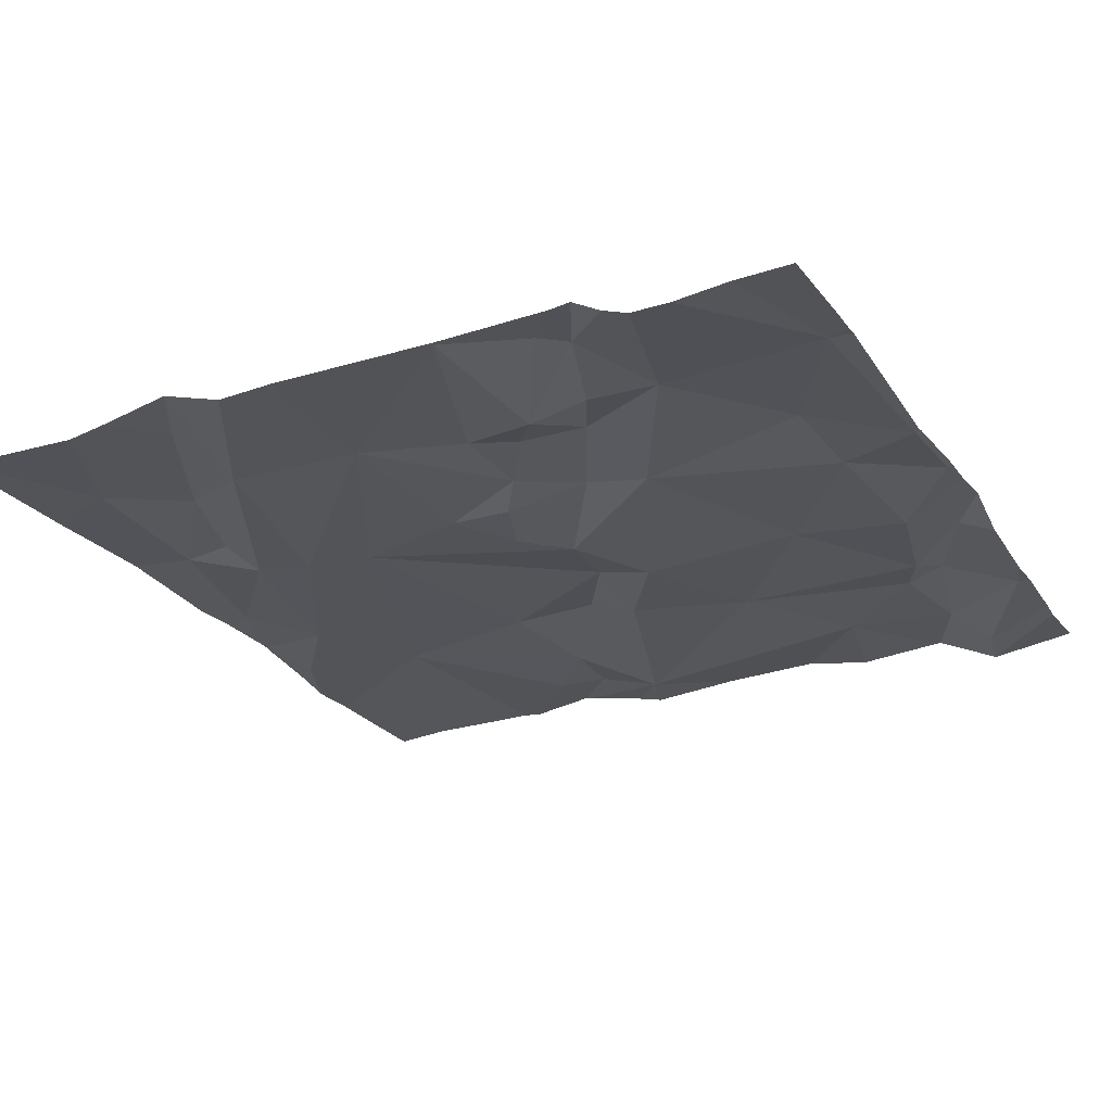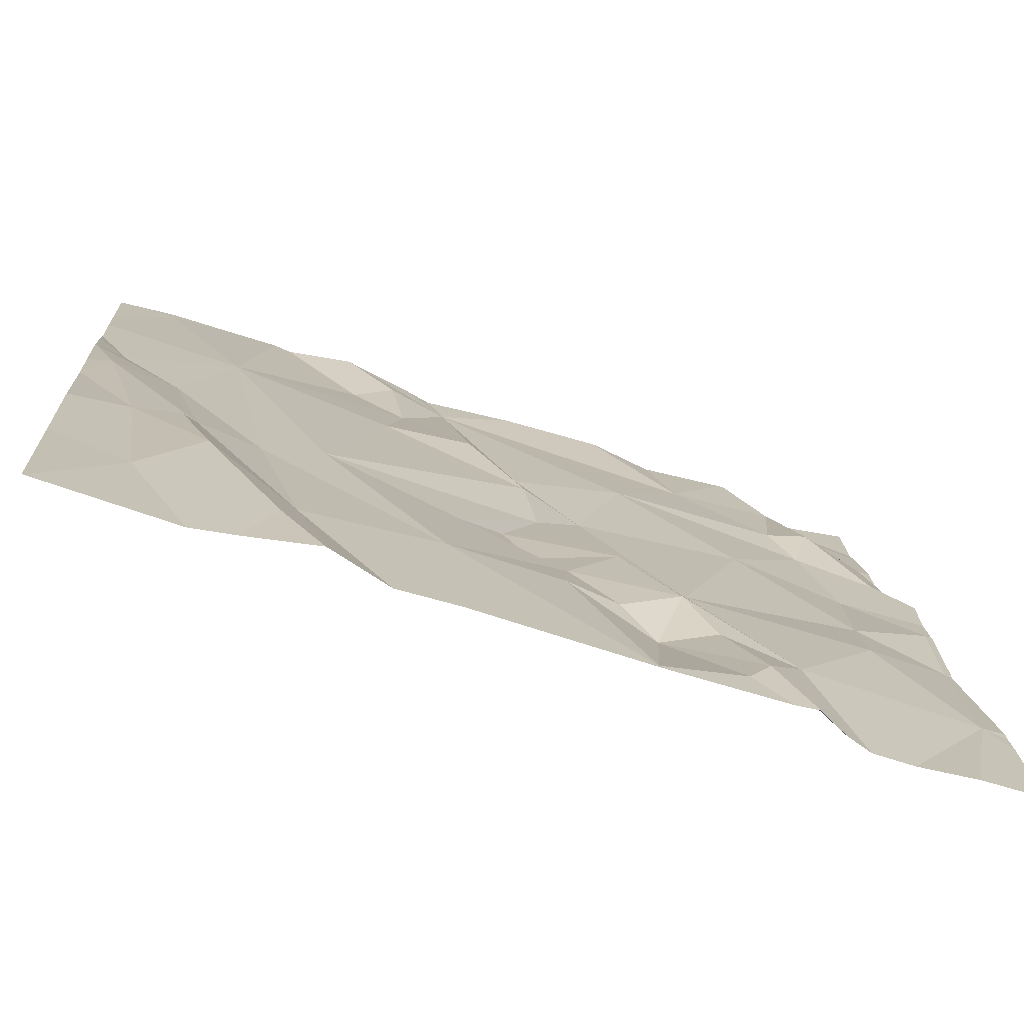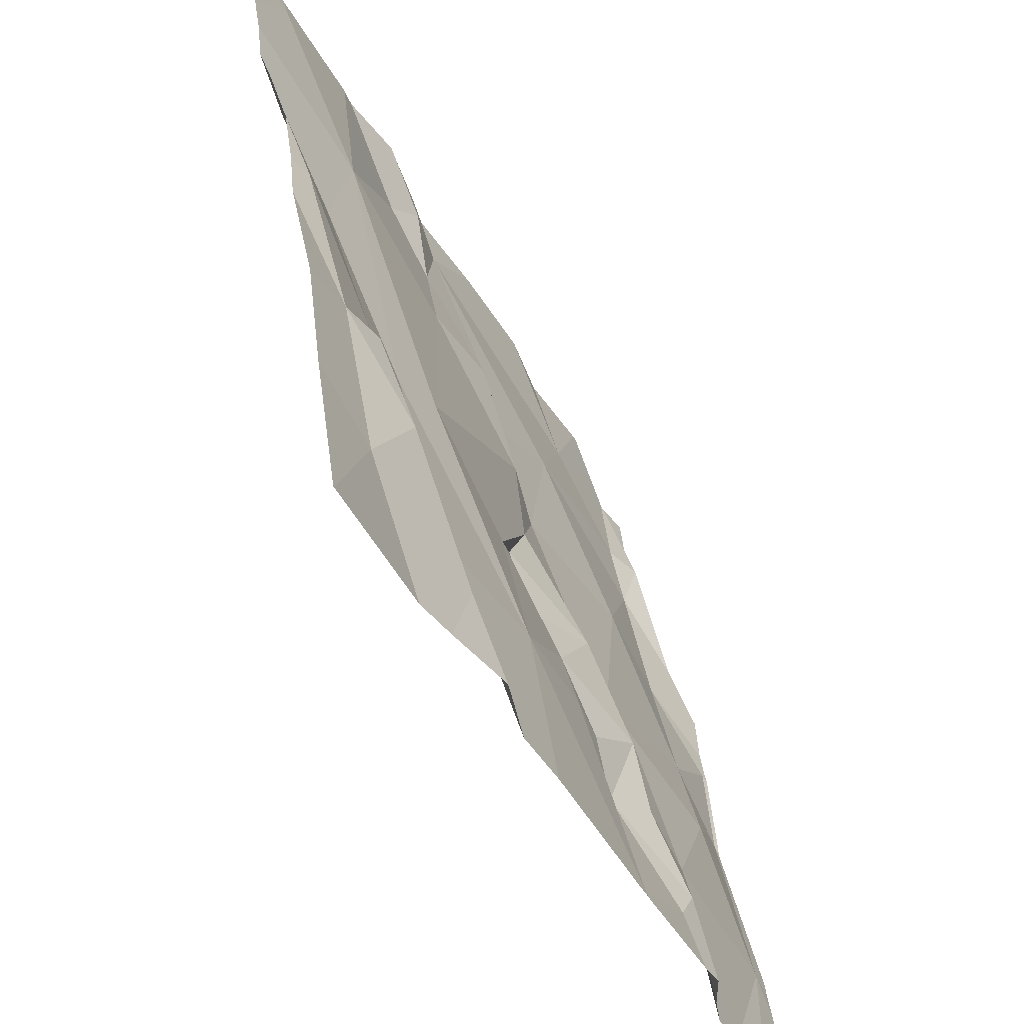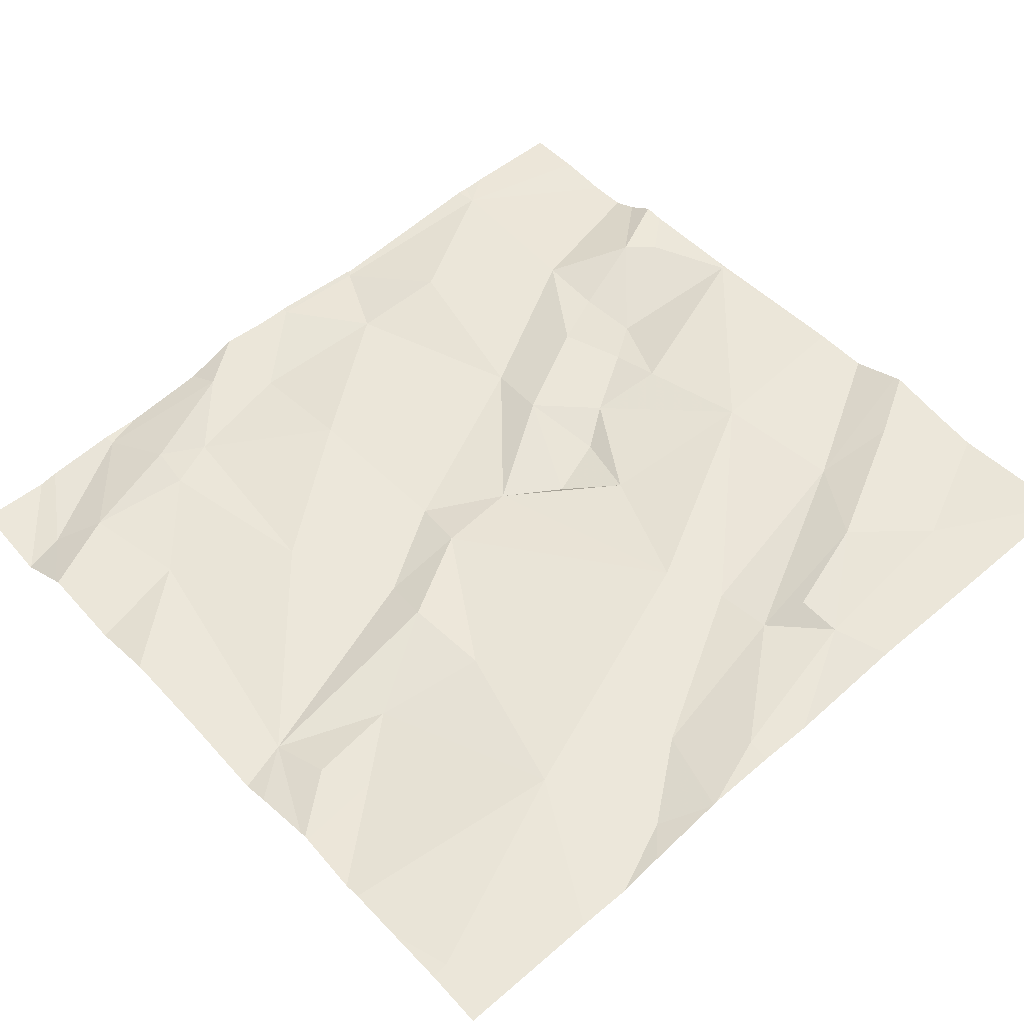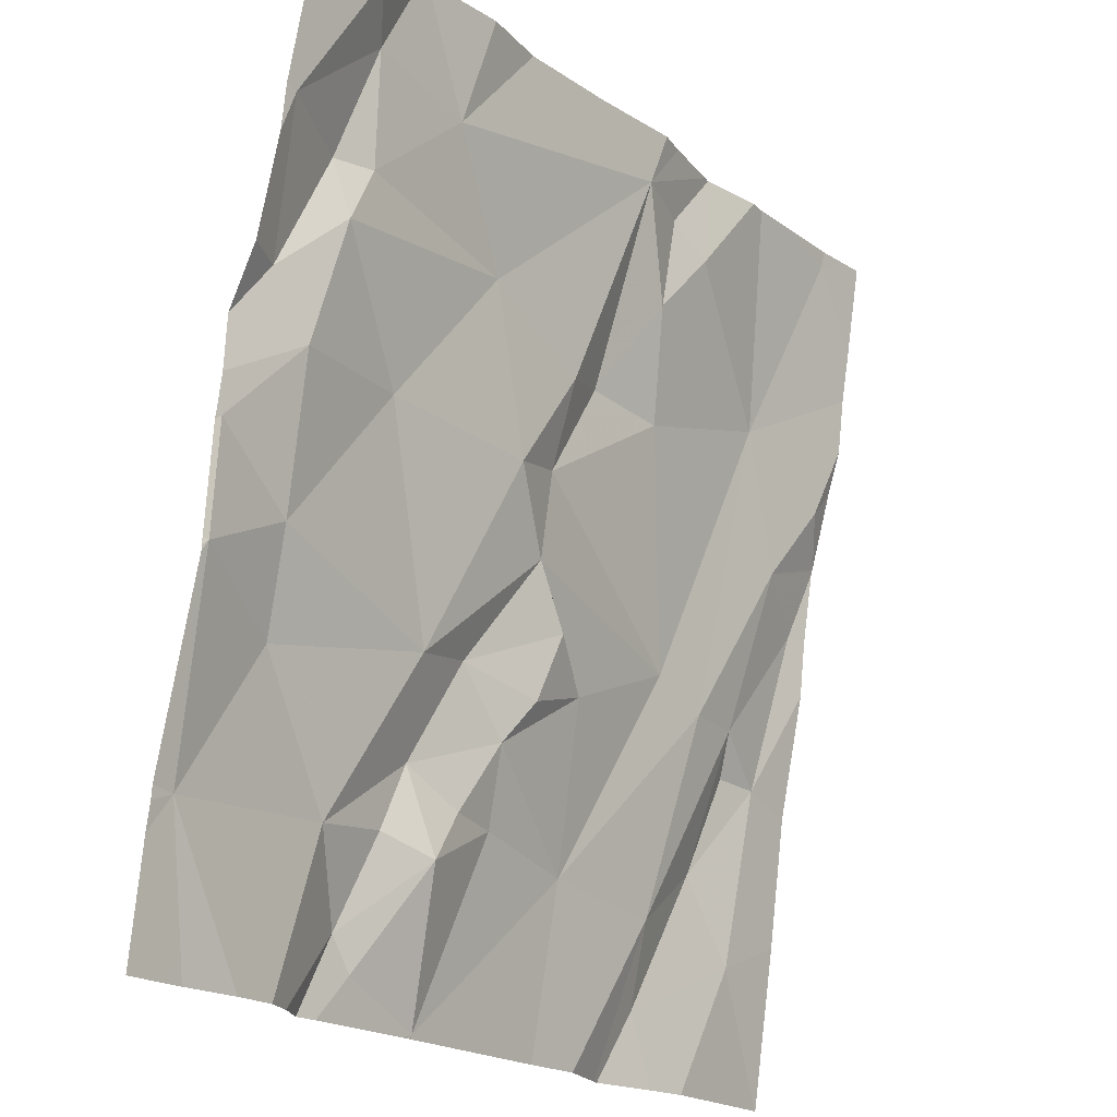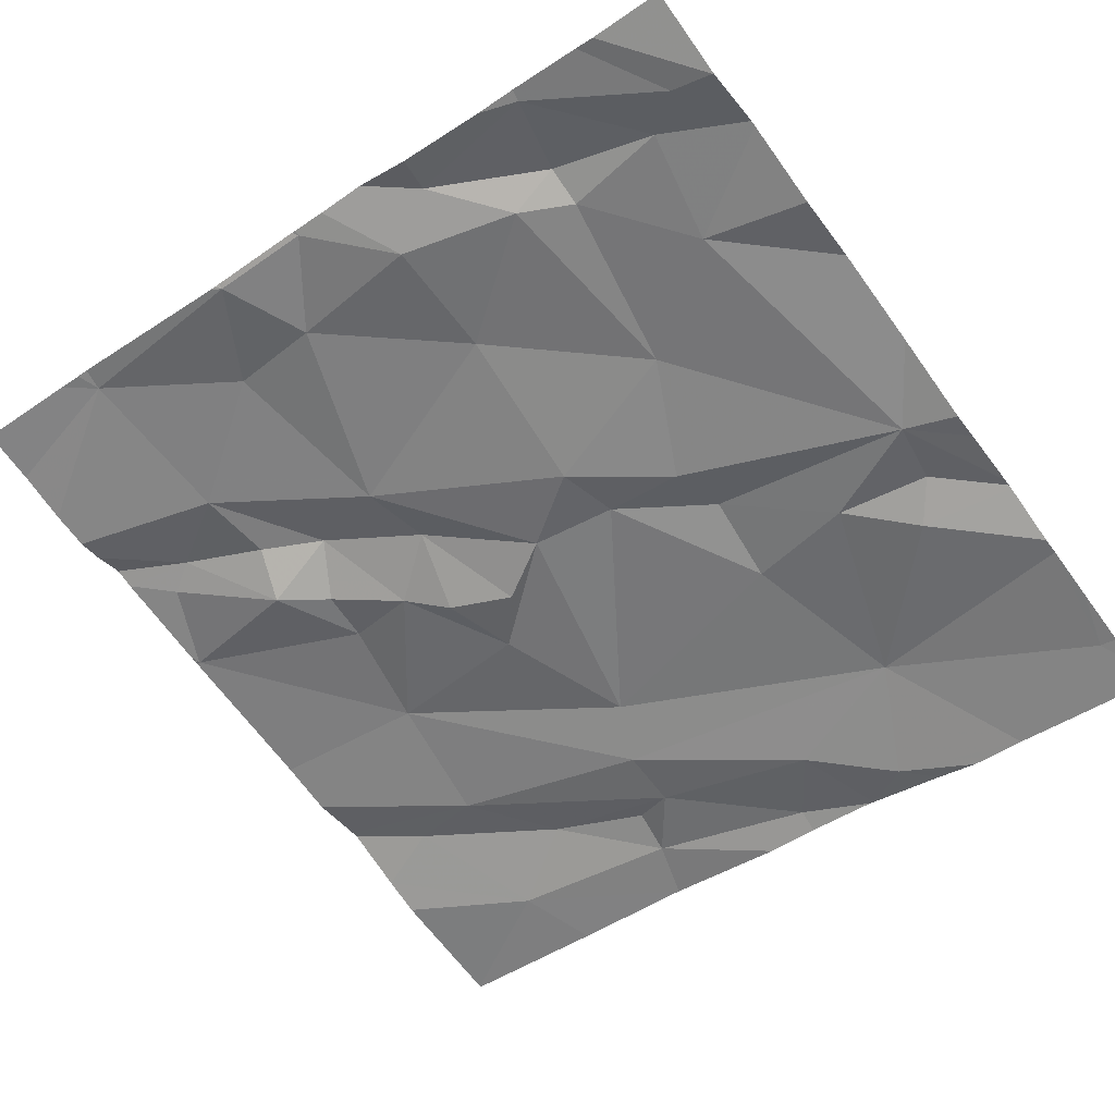
<metadata>
{"format":"obj","ext":"obj","renderer":"f3d","projection":"perspective","resolution":1024,"background":"white","views":[{"elev":-13.9,"azim":26.4,"up":"+Z"},{"elev":-67.7,"azim":-23.2,"up":"+Y"},{"elev":-48.0,"azim":-67.0,"up":"+Y"},{"elev":42.5,"azim":-131.5,"up":"+Z"},{"elev":-19.5,"azim":121.7,"up":"+Y"},{"elev":-61.4,"azim":126.4,"up":"+Z"}]}
</metadata>
<code>
v -104.1 227.5 500
v -103.1 227.2 500.1
v -103.9 227.6 500
v -103.5 227.6 500.1
v -103.5 227.4 500.1
v -103.6 227.5 500
v -103.4 226.9 500.2
v -103.5 226.8 500.2
v -103.5 227 500.1
v -104 227.2 500.1
v -103.9 227.2 500.1
v -103.9 227 500.1
v -103.7 227 500.1
v -104 227.2 500.1
v -104.1 227.4 500.1
v -104 227.4 500
v -103.4 227.7 500
v -103.1 227.2 500.1
v -103.8 227.8 500
v -103.9 227.8 500
v -103.4 227.4 500.1
v -103.8 227.7 500
v -103.7 227.7 500
v -103.7 227.6 500
v -103.8 227.5 500.1
v -103.6 227.8 500
v -103.7 227.8 500
v -103.6 227.4 500.1
v -104 227.8 500
v -103.6 227.3 500.1
v -103.1 227.4 500.1
v -104 227 500.1
v -103.4 227.2 500.1
v -103.8 227.7 500
v -103.7 227.5 500.1
v -103.6 227.2 500.1
v -103.5 227.2 500.1
v -103.6 227.1 500.1
v -104 227.1 500.1
v -103.9 226.9 500.2
v -103.6 227.2 500.1
v -103.5 227.1 500.1
v -103.5 227.1 500.2
v -103.1 227 500.2
v -103.7 227.2 500.1
v -103.4 227 500.2
v -103.6 227 500.1
v -103.4 226.9 500.2
v -103.8 227.3 500.1
v -103.1 227.2 500.1
v -104 227.8 500
v -104 227.2 500.1
v -103.1 227.4 500.1
v -103.1 227.5 500.1
v -103.2 227.5 500.1
v -103.5 226.8 500.2
v -103.8 226.8 500.2
v -103.4 227 500.2
v -103.4 226.8 500.2
v -103.9 226.8 500.1
v -103.8 227.8 500
v -103.3 227.7 500.1
v -103.2 227.7 500
v -103.2 227.6 500.1
v -103.2 227.6 500.1
v -103.3 227.5 500.1
v -103.2 227.2 500.1
v -103.3 227.6 500.1
v -103.5 226.8 500.2
v -103.5 226.8 500.2
v -103.1 227.2 500.1
v -103.9 226.8 500.1
v -103.2 227.4 500.1
v -103.2 227 500.2
v -103.7 226.8 500.2
v -103.3 227.1 500.2
v -103.1 227.3 500.1
v -103.9 227.8 500
v -103.8 226.8 500.2
v -103.8 227.8 500
v -103.8 226.8 500.2
v -103.4 227.8 500
v -103.2 227.8 500
v -104.1 227.6 500
v -104.1 227.6 500
v -104.1 227.5 500
v -104.1 227.2 500.1
v -104.1 227 500.1
v -103.7 227.8 500
v -104 227.8 500
v -104.1 227.3 500.1
v -104.1 227.7 500
v -104.1 227.4 500.1
v -104.1 227.4 500
v -104.1 227.4 500
v -104.1 227.4 500
v -103.1 227.2 500.1
v -103.1 227.3 500.1
v -103.1 227.6 500.1
v -103.1 227.3 500.1
v -103.1 227 500.2
v -103.1 227 500.2
v -103.5 227.8 500
v -103.1 227.6 500.1
v -103.1 227.7 500
v -103.1 227.7 500
v -103.5 226.8 500.2
v -103.5 226.8 500.2
v -103.2 226.8 500.2
v -103.3 226.8 500.2
v -103.3 226.8 500.2
v -103.3 226.8 500.2
v -103.4 226.8 500.2
v -104.1 226.8 500.1
v -104.1 226.8 500.1
v -103.2 226.8 500.2
v -103.1 226.8 500.2
v -103.3 227.8 500
v -103.3 227.8 500
v -103.3 227.8 500
v -103.2 227.8 500
v -103.2 227.8 500
v -104.1 227.8 500
v -104.1 227.8 500
v -103.2 227.8 500
v -103.1 227.8 500
f 1 3 84
f 5 4 6
f 8 7 9
f 11 10 12
f 12 13 11
f 15 14 10
f 16 15 10
f 121 83 125
f 120 63 83
f 5 21 4
f 23 22 24
f 3 25 24
f 5 6 28
f 13 12 79
f 5 28 30
f 32 14 87
f 5 30 33
f 80 22 19
f 6 23 35
f 37 36 38
f 39 32 40
f 30 41 37
f 30 37 33
f 36 37 41
f 43 42 9
f 33 37 43
f 10 39 12
f 119 62 63
f 13 38 45
f 8 13 75
f 9 46 43
f 9 42 47
f 38 47 42
f 43 38 42
f 38 43 37
f 13 47 38
f 47 13 8
f 8 9 47
f 7 48 9
f 49 11 13
f 99 64 54
f 39 14 32
f 84 51 92
f 30 28 49
f 81 40 57
f 14 52 10
f 72 32 60
f 40 12 39
f 10 52 39
f 45 49 13
f 49 45 30
f 41 30 45
f 52 14 39
f 98 77 100
f 109 74 110
f 10 11 16
f 38 36 45
f 25 3 49
f 3 34 20
f 118 17 62
f 51 3 78
f 97 71 18
f 16 1 95
f 16 11 3
f 91 15 93
f 3 24 34
f 49 3 11
f 25 49 28
f 35 25 28
f 5 33 21
f 17 23 4
f 6 4 23
f 24 25 35
f 22 23 61
f 24 35 23
f 6 35 28
f 34 24 22
f 23 17 103
f 94 16 96
f 41 45 36
f 3 1 16
f 108 8 70
f 58 33 43
f 43 46 58
f 48 46 9
f 59 8 107
f 63 62 64
f 64 65 55
f 66 55 65
f 33 67 21
f 62 65 64
f 68 66 65
f 118 62 119
f 4 66 68
f 21 67 73
f 73 55 66
f 2 74 44
f 53 73 31
f 21 66 4
f 107 8 108
f 58 76 33
f 33 76 67
f 90 51 29
f 31 77 98
f 64 55 54
f 71 77 67
f 77 71 97
f 71 67 76
f 77 73 67
f 29 51 78
f 71 76 74
f 59 7 8
f 26 23 103
f 110 58 111
f 48 58 46
f 58 74 76
f 111 48 112
f 27 23 26
f 48 7 59
f 21 73 66
f 68 65 62
f 17 68 62
f 17 4 68
f 83 63 105
f 119 63 120
f 120 83 122
f 60 32 114
f 63 64 104
f 72 40 32
f 18 71 50
f 84 3 51
f 85 1 84
f 78 3 20
f 86 1 85
f 31 73 77
f 20 34 80
f 87 14 91
f 88 32 87
f 44 74 101
f 57 40 72
f 114 88 115
f 2 71 74
f 91 14 15
f 56 8 75
f 92 51 123
f 93 15 94
f 19 22 61
f 50 71 2
f 94 15 16
f 53 55 73
f 95 1 86
f 96 16 95
f 75 13 79
f 54 55 53
f 100 77 97
f 101 74 102
f 79 12 81
f 81 12 40
f 102 74 109
f 80 34 22
f 104 64 99
f 70 8 69
f 105 63 104
f 106 83 105
f 69 8 56
f 61 23 89
f 125 106 126
f 110 74 58
f 89 23 27
f 111 58 48
f 112 48 113
f 82 17 118
f 113 48 59
f 114 32 88
f 103 17 82
f 116 102 109
f 117 102 116
f 122 83 121
f 123 51 90
f 124 92 123
f 125 83 106

</code>
